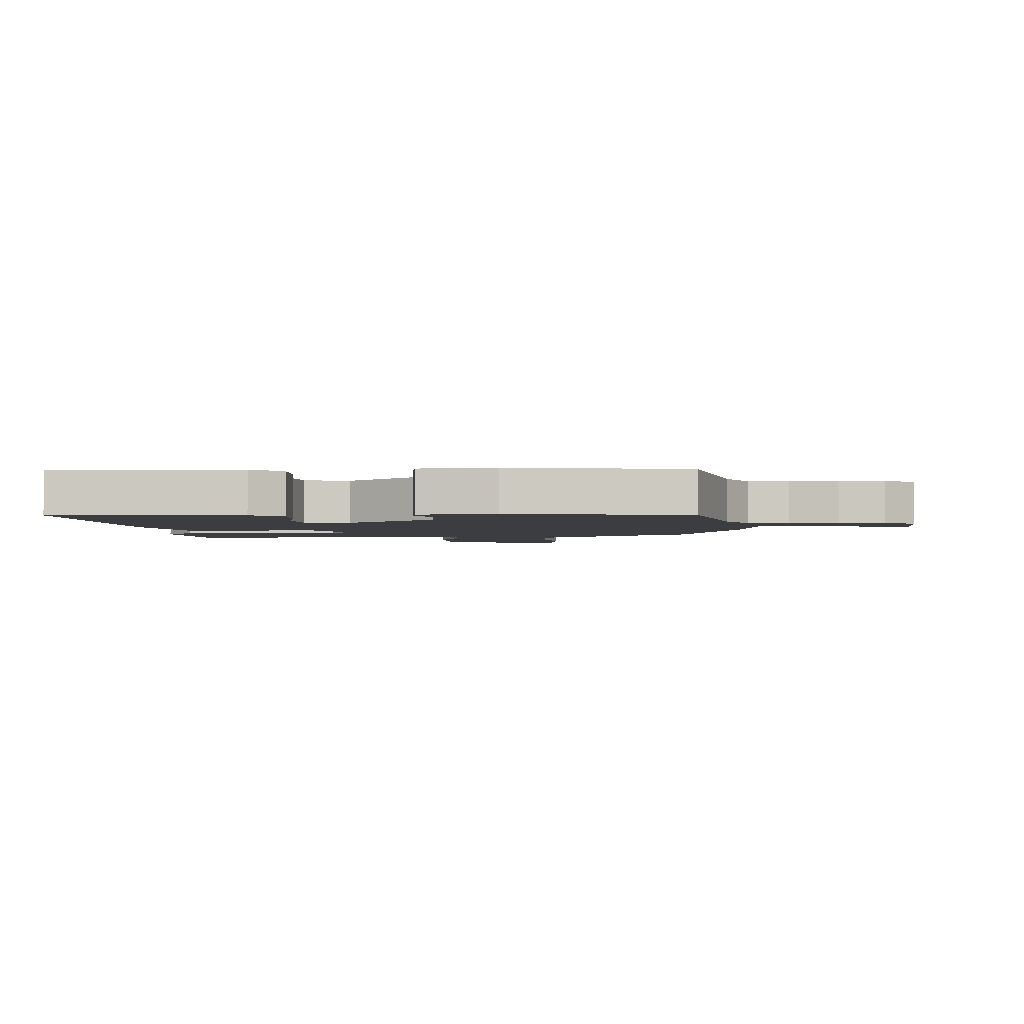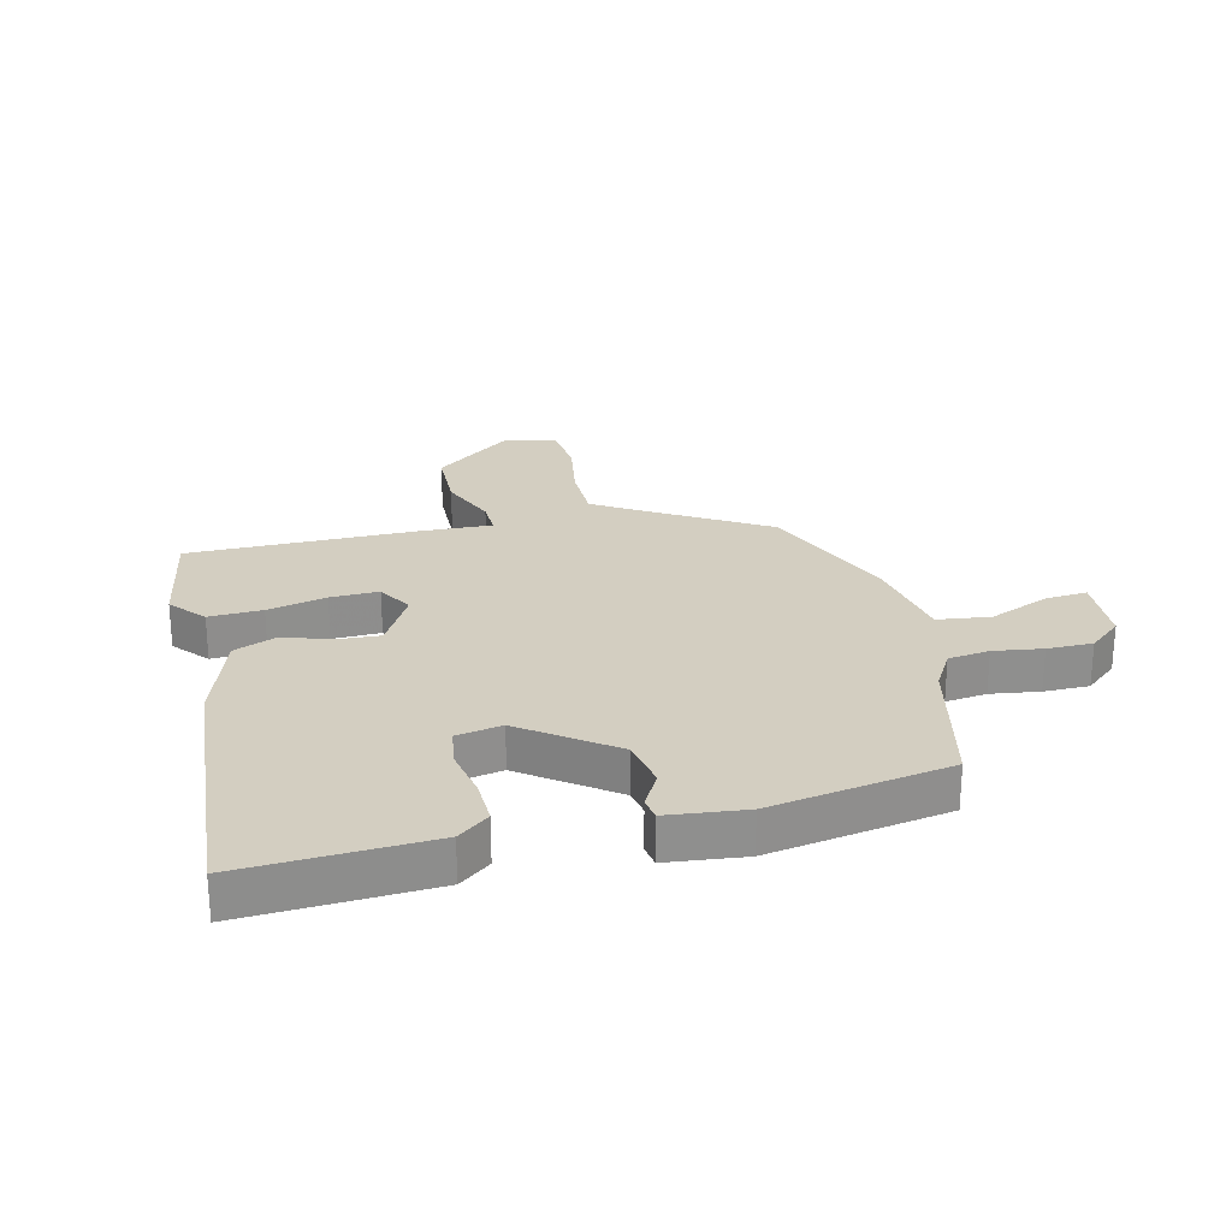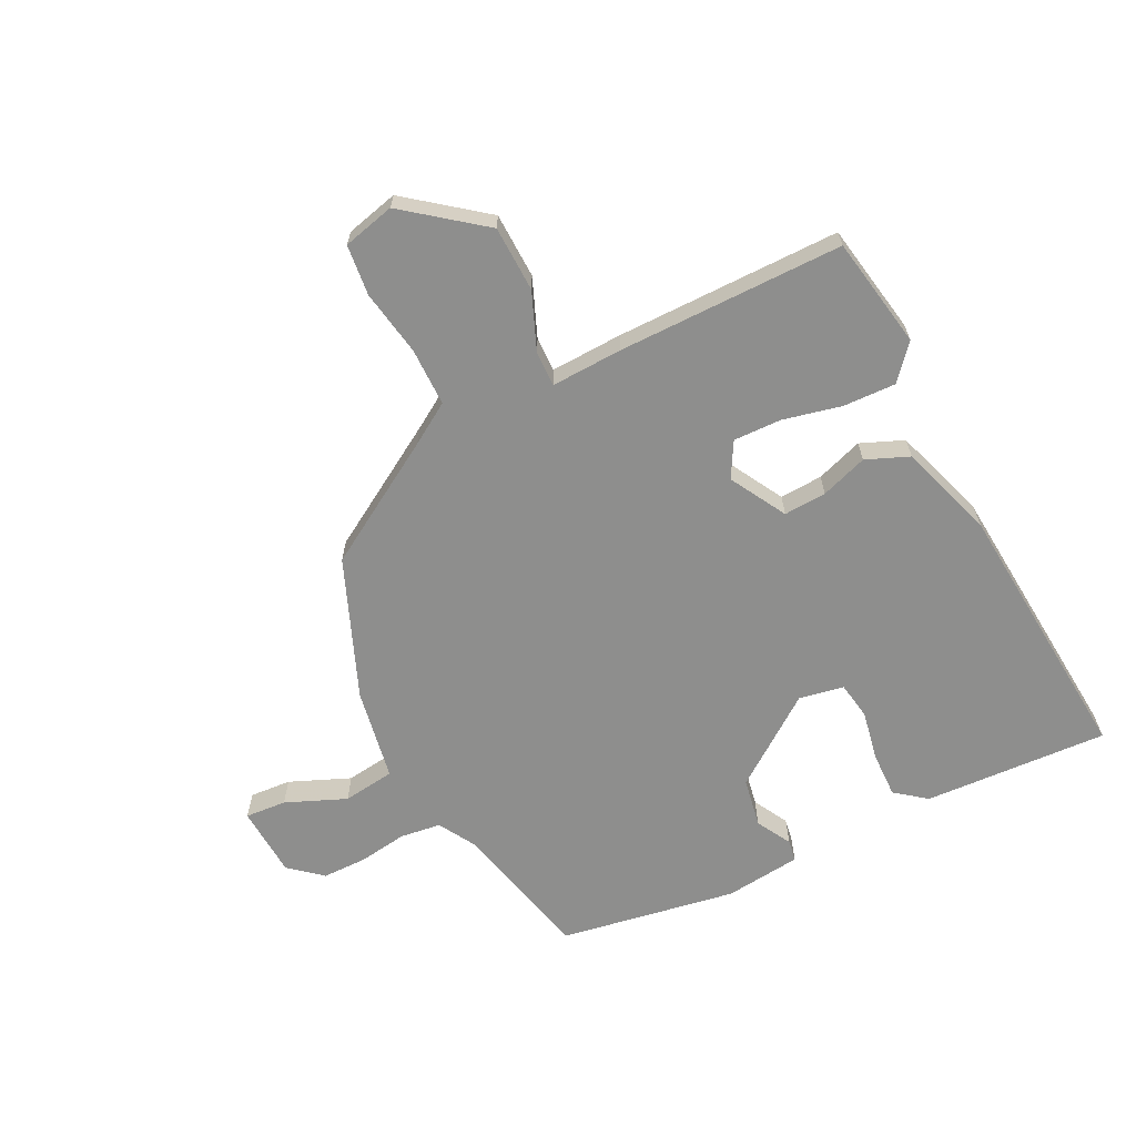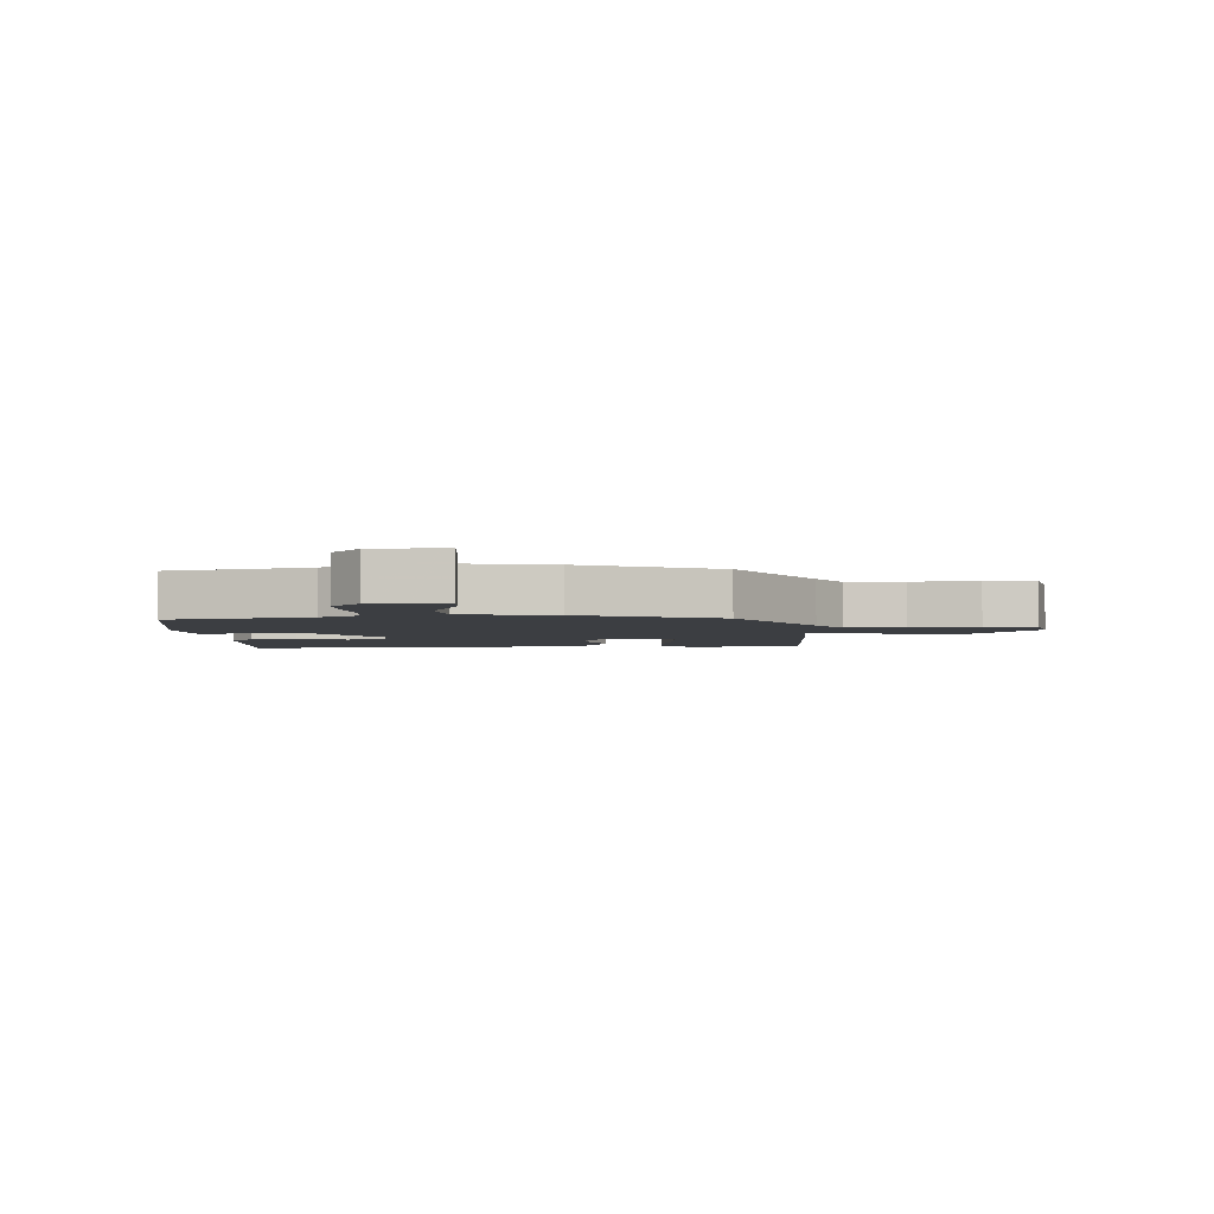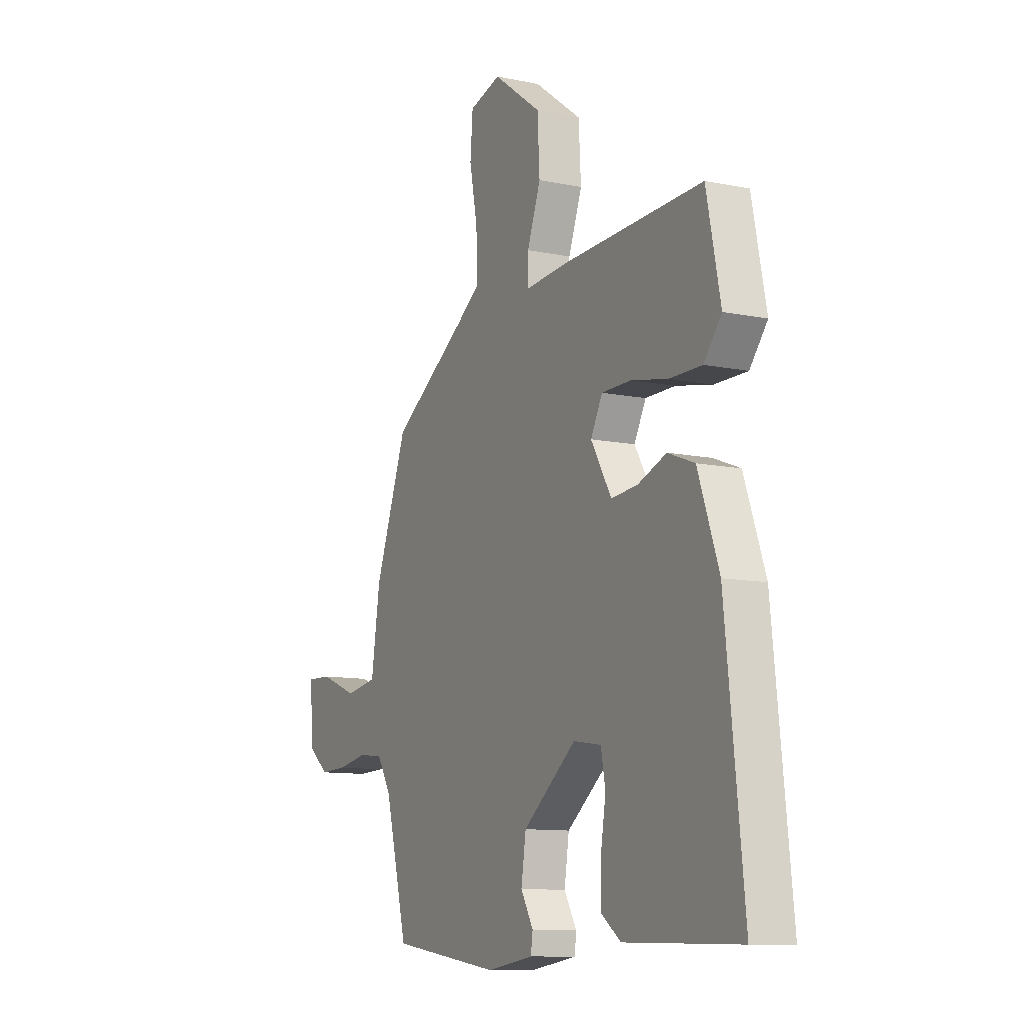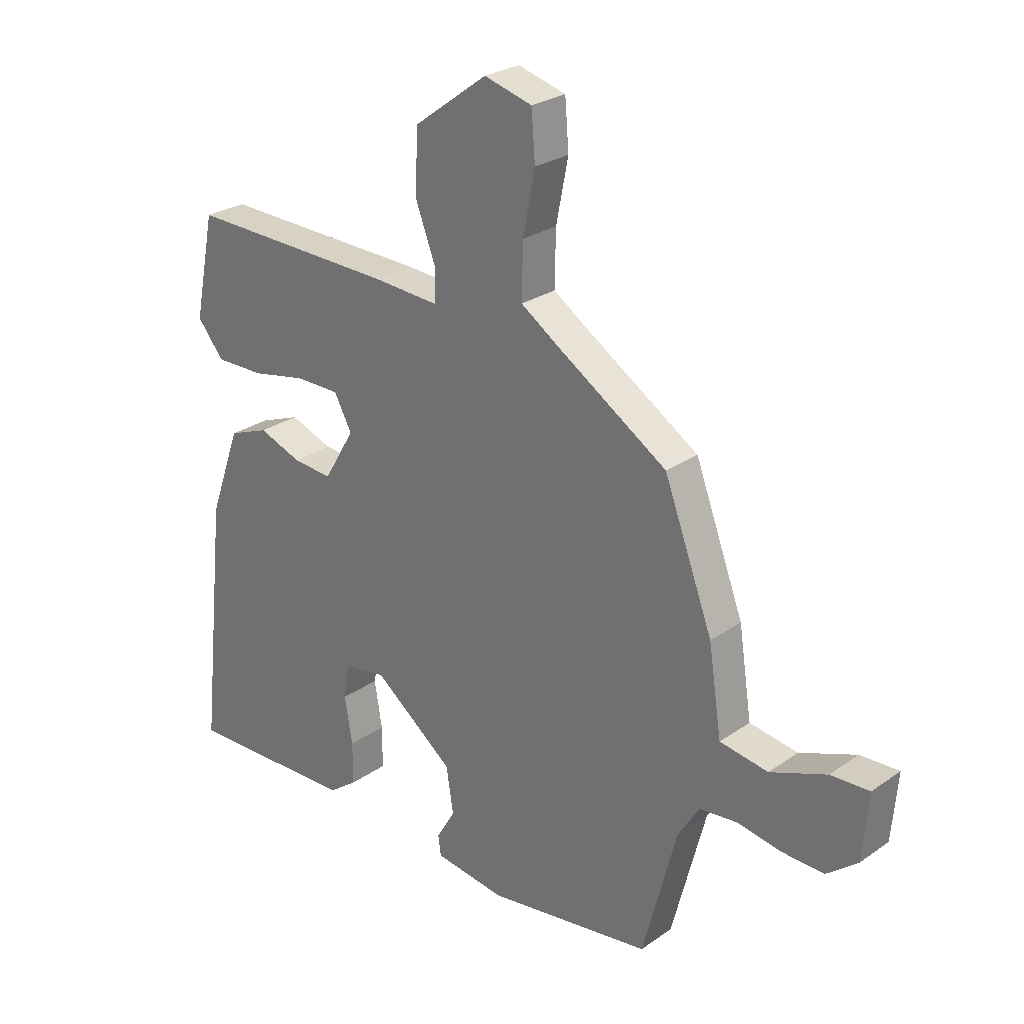
<metadata>
{"format":"obj","ext":"obj","renderer":"f3d","projection":"perspective","resolution":1024,"background":"white","views":[{"elev":-2.7,"azim":-178.2,"up":"+Y"},{"elev":25.2,"azim":164.8,"up":"+Y"},{"elev":-64.8,"azim":25.1,"up":"+Y"},{"elev":-3.3,"azim":-88.9,"up":"+Y"},{"elev":-10.9,"azim":62.9,"up":"+Z"},{"elev":26.4,"azim":-137.5,"up":"+Z"}]}
</metadata>
<code>
v -0.451 0.07 0.35
v -0.247 0.07 0.481
v -0.18 0.07 0.526
v -0.182 0.07 0.624
v -0.204 0.07 0.735
v -0.197 0.07 0.821
v -0.11 0.07 0.845
v 0.023 0.07 0.747
v 0.029 0.07 0.636
v -0.008 0.07 0.538
v -0.008 0.07 0.479
v 0.113 0.07 0.487
v 0.493 0.07 0.497
v 0.531 0.07 0.31
v 0.483 0.07 0.251
v 0.394 0.07 0.252
v 0.295 0.07 0.272
v 0.214 0.07 0.272
v 0.182 0.07 0.212
v 0.238 0.07 0.118
v 0.31 0.07 0.124
v 0.388 0.07 0.153
v 0.461 0.07 0.125
v 0.518 0.07 -0.034
v 0.567 0.07 -0.49
v 0.255 0.07 -0.482
v 0.202 0.07 -0.443
v 0.202 0.07 -0.366
v 0.216 0.07 -0.281
v 0.204 0.07 -0.217
v 0.128 0.07 -0.205
v -0.018 0.07 -0.318
v -0.031 0.07 -0.402
v 0.003 0.07 -0.46
v -0.002 0.07 -0.497
v -0.131 0.07 -0.515
v -0.432 0.07 -0.472
v -0.494 0.07 -0.234
v -0.533 0.07 -0.171
v -0.602 0.07 -0.164
v -0.683 0.07 -0.178
v -0.759 0.07 -0.18
v -0.815 0.07 -0.135
v -0.825 0.07 -0.014
v -0.755 0.07 -0.017
v -0.652 0.07 -0.057
v -0.564 0.07 -0.043
v -0.54 0.07 0.114
v -0.451 0 0.35
v -0.247 0 0.481
v -0.18 0 0.526
v -0.182 0 0.624
v -0.204 0 0.735
v -0.197 0 0.821
v -0.11 0 0.845
v 0.023 0 0.747
v 0.029 0 0.636
v -0.008 0 0.538
v -0.008 0 0.479
v 0.113 0 0.487
v 0.493 0 0.497
v 0.531 0 0.31
v 0.483 0 0.251
v 0.394 0 0.252
v 0.295 0 0.272
v 0.214 0 0.272
v 0.182 0 0.212
v 0.238 0 0.118
v 0.31 0 0.124
v 0.388 0 0.153
v 0.461 0 0.125
v 0.518 0 -0.034
v 0.567 0 -0.49
v 0.255 0 -0.482
v 0.202 0 -0.443
v 0.202 0 -0.366
v 0.216 0 -0.281
v 0.204 0 -0.217
v 0.128 0 -0.205
v -0.018 0 -0.318
v -0.031 0 -0.402
v 0.003 0 -0.46
v -0.002 0 -0.497
v -0.131 0 -0.515
v -0.432 0 -0.472
v -0.494 0 -0.234
v -0.533 0 -0.171
v -0.602 0 -0.164
v -0.683 0 -0.178
v -0.759 0 -0.18
v -0.815 0 -0.135
v -0.825 0 -0.014
v -0.755 0 -0.017
v -0.652 0 -0.057
v -0.564 0 -0.043
v -0.54 0 0.114
f 47 48 1 2
f 44 45 46
f 43 44 46
f 42 43 46
f 41 42 46
f 40 41 46
f 39 40 46 47
f 47 2 3
f 39 47 3
f 38 39 3
f 36 37 38
f 35 36 38
f 34 35 38
f 33 34 38
f 32 33 38 3
f 27 28 29
f 26 27 29
f 25 26 29
f 24 25 29
f 23 24 29
f 22 23 29
f 21 22 29
f 20 21 29 30
f 19 20 30 31
f 15 16 17
f 14 15 17
f 13 14 17
f 12 13 17
f 11 12 17
f 11 17 18
f 8 9 10
f 7 8 10
f 6 7 10
f 5 6 10
f 4 5 10
f 4 10 11
f 3 4 11
f 32 3 11
f 31 32 11
f 19 31 11
f 11 18 19
f 50 49 96 95
f 94 93 92
f 94 92 91
f 94 91 90
f 94 90 89
f 94 89 88
f 95 94 88 87
f 51 50 95
f 51 95 87
f 51 87 86
f 86 85 84
f 86 84 83
f 86 83 82
f 86 82 81
f 51 86 81 80
f 77 76 75
f 77 75 74
f 77 74 73
f 77 73 72
f 77 72 71
f 77 71 70
f 77 70 69
f 78 77 69 68
f 79 78 68 67
f 65 64 63
f 65 63 62
f 65 62 61
f 65 61 60
f 65 60 59
f 66 65 59
f 58 57 56
f 58 56 55
f 58 55 54
f 58 54 53
f 58 53 52
f 59 58 52
f 59 52 51
f 59 51 80
f 59 80 79
f 59 79 67
f 67 66 59
f 1 49 50 2
f 2 50 51 3
f 3 51 52 4
f 4 52 53 5
f 5 53 54 6
f 6 54 55 7
f 7 55 56 8
f 8 56 57 9
f 9 57 58 10
f 10 58 59 11
f 11 59 60 12
f 12 60 61 13
f 13 61 62 14
f 14 62 63 15
f 15 63 64 16
f 16 64 65 17
f 17 65 66 18
f 18 66 67 19
f 19 67 68 20
f 20 68 69 21
f 21 69 70 22
f 22 70 71 23
f 23 71 72 24
f 24 72 73 25
f 25 73 74 26
f 26 74 75 27
f 27 75 76 28
f 28 76 77 29
f 29 77 78 30
f 30 78 79 31
f 31 79 80 32
f 32 80 81 33
f 33 81 82 34
f 34 82 83 35
f 35 83 84 36
f 36 84 85 37
f 37 85 86 38
f 38 86 87 39
f 39 87 88 40
f 40 88 89 41
f 41 89 90 42
f 42 90 91 43
f 43 91 92 44
f 44 92 93 45
f 45 93 94 46
f 46 94 95 47
f 47 95 96 48
f 48 96 49 1

</code>
